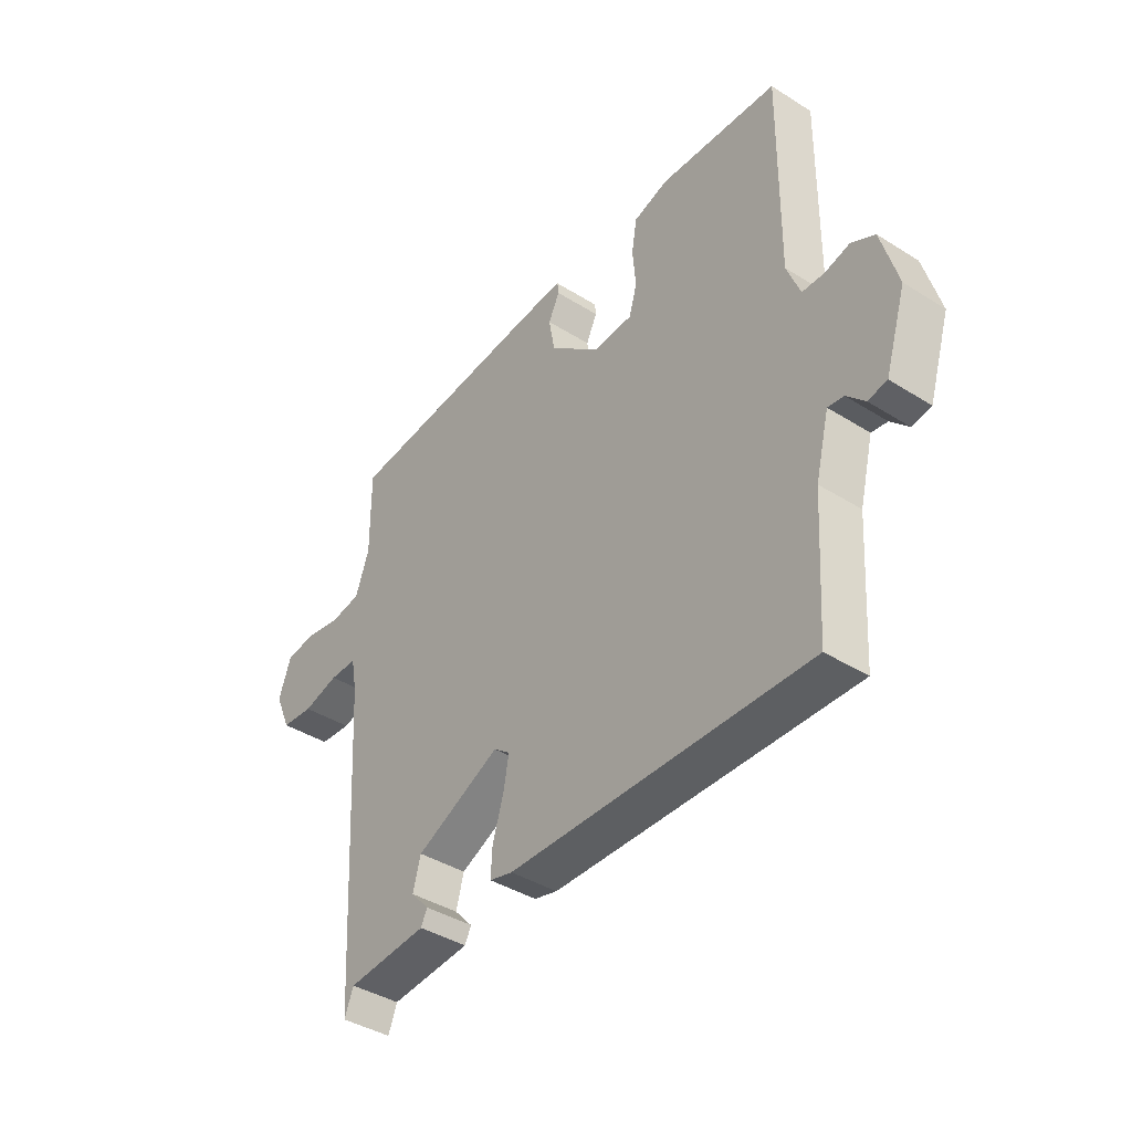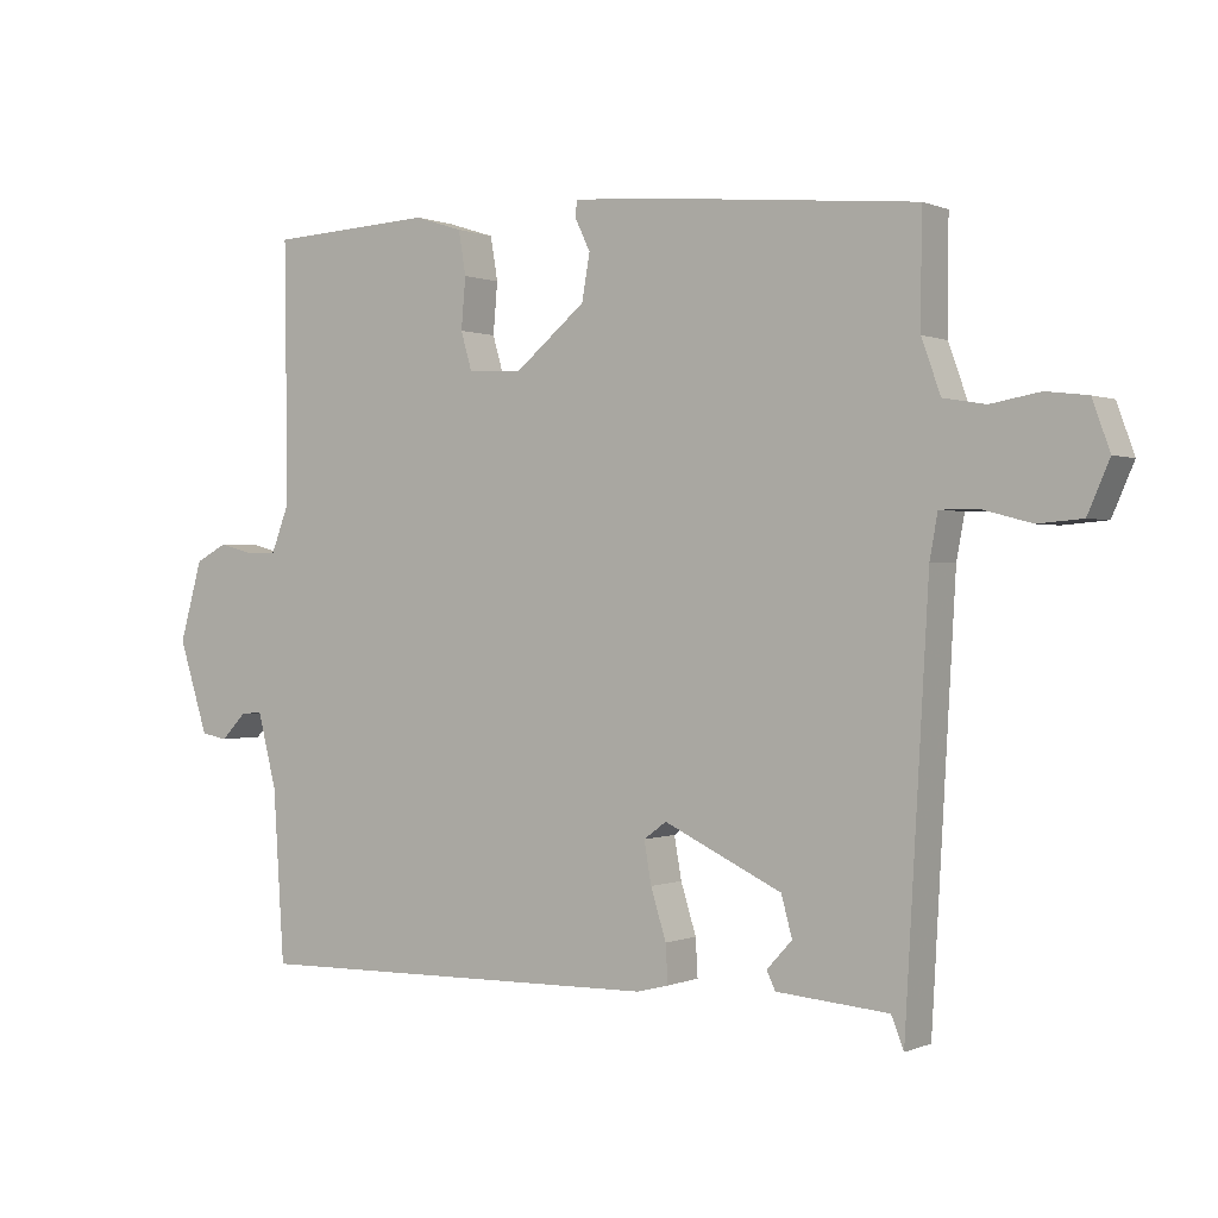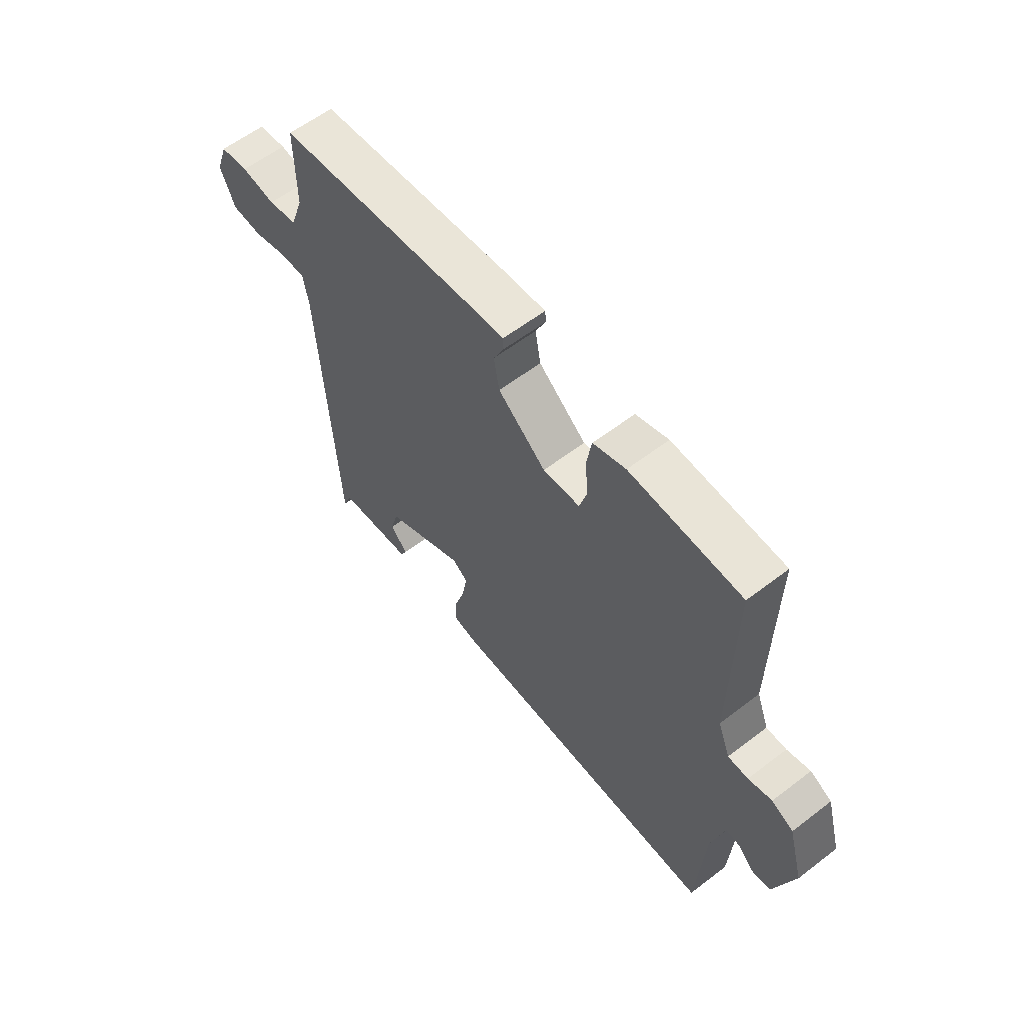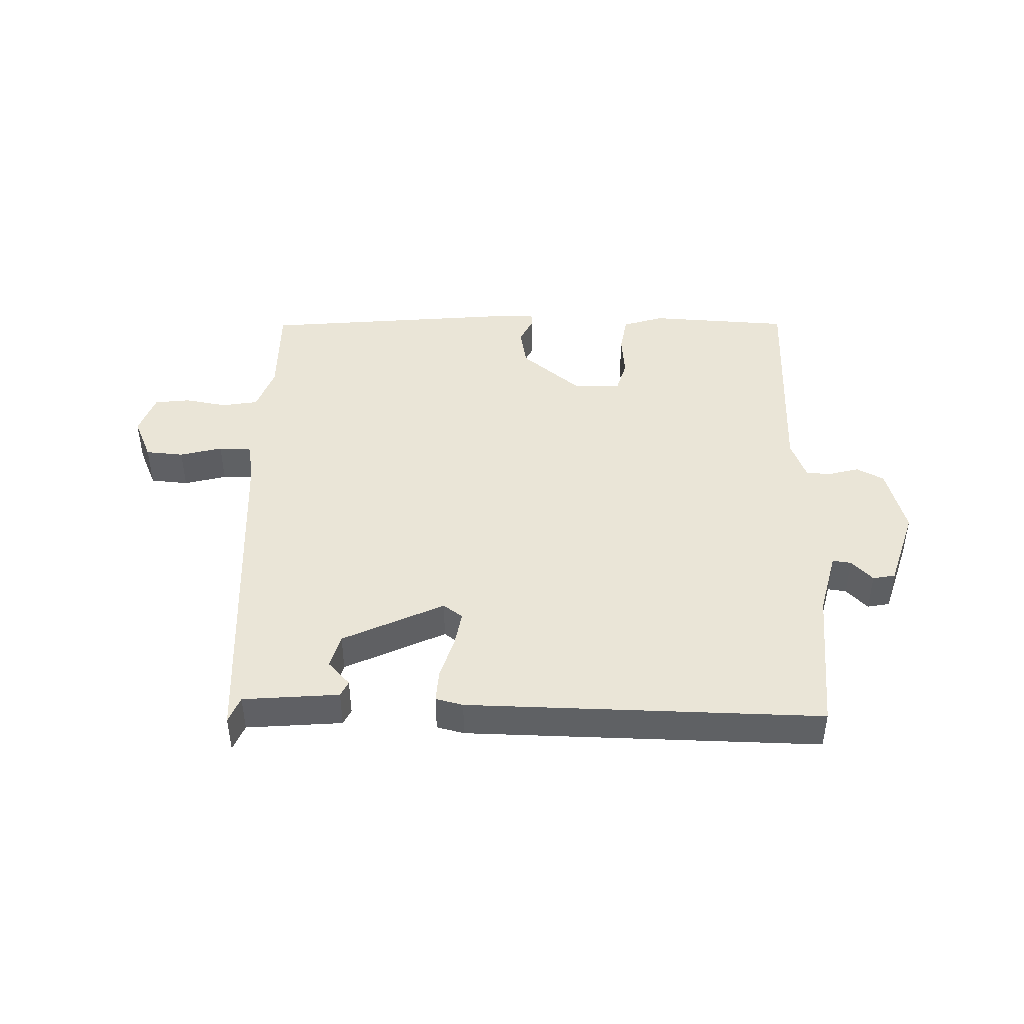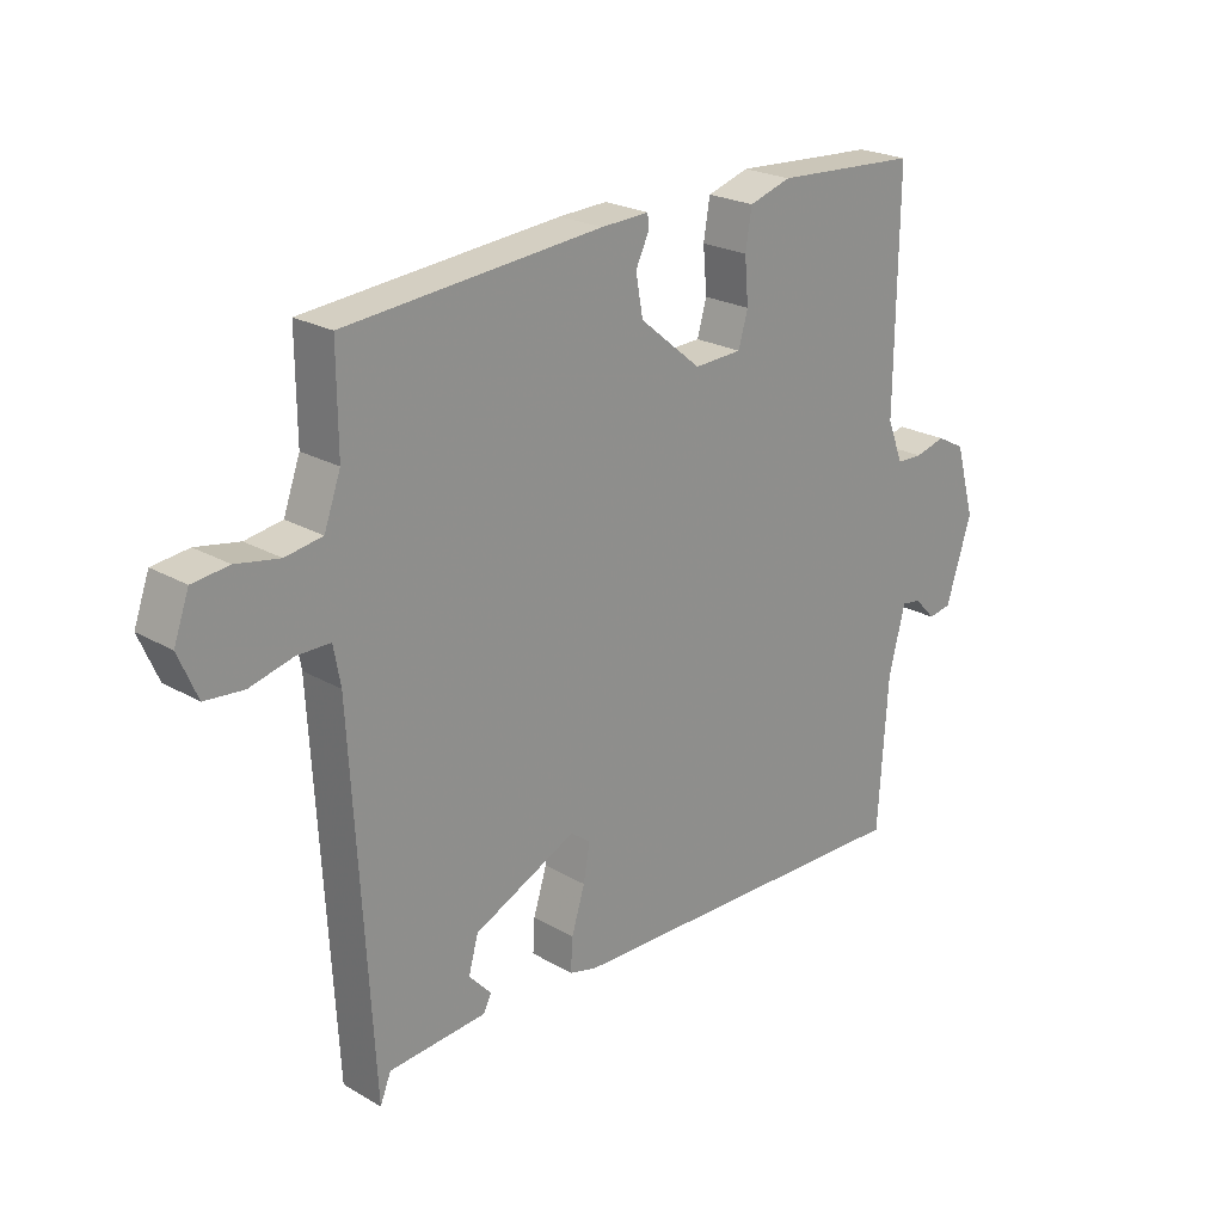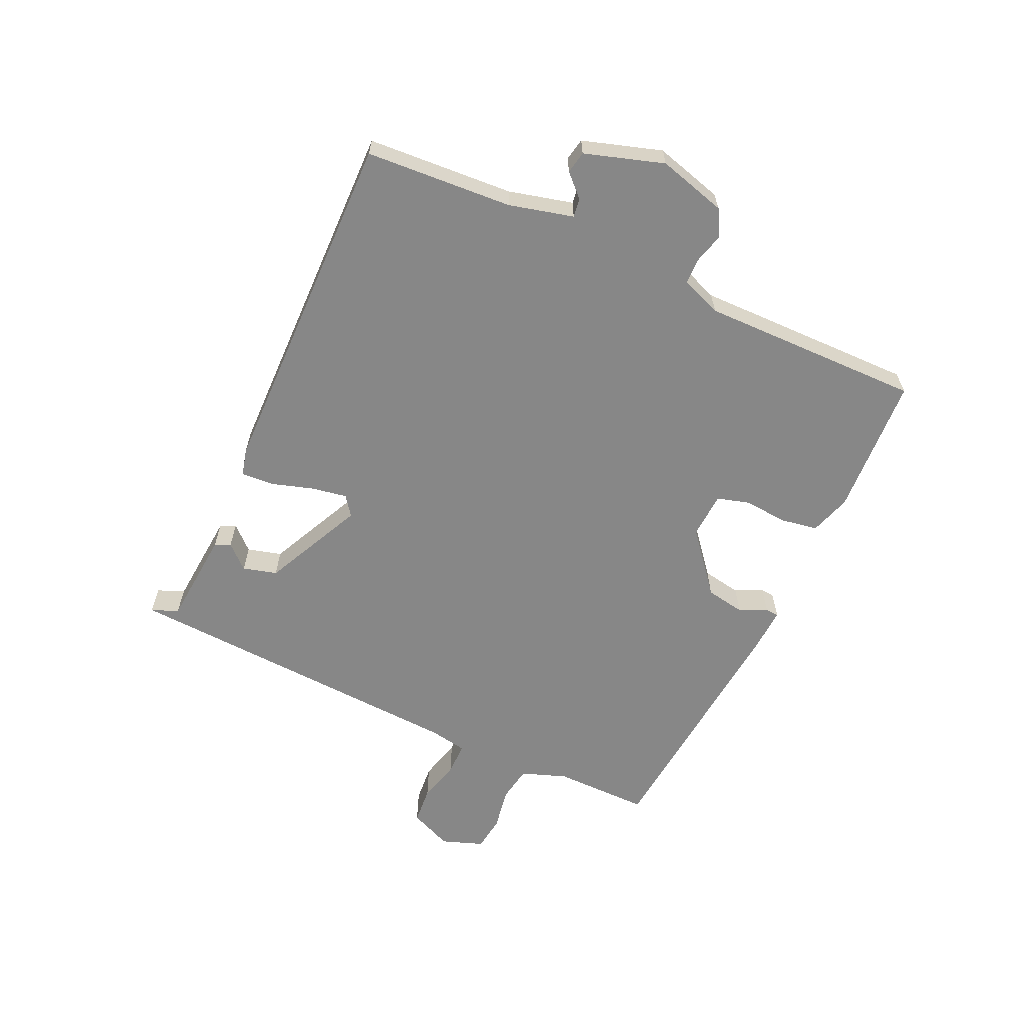
<metadata>
{"format":"obj","ext":"obj","renderer":"f3d","projection":"perspective","resolution":1024,"background":"white","views":[{"elev":-40.3,"azim":-127.7,"up":"+Z"},{"elev":0.2,"azim":33.4,"up":"+Z"},{"elev":59.6,"azim":-128.2,"up":"+Z"},{"elev":44.3,"azim":-178.6,"up":"+Y"},{"elev":22.8,"azim":134.8,"up":"+Z"},{"elev":-62.3,"azim":-114.6,"up":"+Y"}]}
</metadata>
<code>
v 0.435 0.07 -0.524
v 0.418 0.07 -0.481
v 0.264 0.07 -0.468
v 0.252 0.07 -0.443
v 0.287 0.07 -0.405
v 0.272 0.07 -0.35
v 0.11 0.07 -0.273
v 0.079 0.07 -0.296
v 0.089 0.07 -0.353
v 0.11 0.07 -0.421
v 0.113 0.07 -0.473
v 0.069 0.07 -0.484
v -0.5 0.07 -0.493
v -0.515 0.07 -0.257
v -0.541 0.07 -0.154
v -0.571 0.07 -0.158
v -0.605 0.07 -0.193
v -0.641 0.07 -0.186
v -0.681 0.07 -0.059
v -0.65 0.07 0.051
v -0.606 0.07 0.074
v -0.558 0.07 0.061
v -0.517 0.07 0.062
v -0.492 0.07 0.127
v -0.496 0.07 0.483
v -0.27 0.07 0.495
v -0.204 0.07 0.474
v -0.194 0.07 0.414
v -0.2 0.07 0.344
v -0.185 0.07 0.292
v -0.11 0.07 0.288
v -0.013 0.07 0.368
v -0.002 0.07 0.431
v -0.023 0.07 0.475
v -0.021 0.07 0.497
v 0.055 0.07 0.493
v 0.457 0.07 0.455
v 0.456 0.07 0.302
v 0.482 0.07 0.229
v 0.54 0.07 0.219
v 0.608 0.07 0.231
v 0.665 0.07 0.224
v 0.689 0.07 0.157
v 0.659 0.07 0.088
v 0.598 0.07 0.083
v 0.53 0.07 0.101
v 0.478 0.07 0.101
v 0.467 0.07 0.041
v 0.435 0 -0.524
v 0.418 0 -0.481
v 0.264 0 -0.468
v 0.252 0 -0.443
v 0.287 0 -0.405
v 0.272 0 -0.35
v 0.11 0 -0.273
v 0.079 0 -0.296
v 0.089 0 -0.353
v 0.11 0 -0.421
v 0.113 0 -0.473
v 0.069 0 -0.484
v -0.5 0 -0.493
v -0.515 0 -0.257
v -0.541 0 -0.154
v -0.571 0 -0.158
v -0.605 0 -0.193
v -0.641 0 -0.186
v -0.681 0 -0.059
v -0.65 0 0.051
v -0.606 0 0.074
v -0.558 0 0.061
v -0.517 0 0.062
v -0.492 0 0.127
v -0.496 0 0.483
v -0.27 0 0.495
v -0.204 0 0.474
v -0.194 0 0.414
v -0.2 0 0.344
v -0.185 0 0.292
v -0.11 0 0.288
v -0.013 0 0.368
v -0.002 0 0.431
v -0.023 0 0.475
v -0.021 0 0.497
v 0.055 0 0.493
v 0.457 0 0.455
v 0.456 0 0.302
v 0.482 0 0.229
v 0.54 0 0.219
v 0.608 0 0.231
v 0.665 0 0.224
v 0.689 0 0.157
v 0.659 0 0.088
v 0.598 0 0.083
v 0.53 0 0.101
v 0.478 0 0.101
v 0.467 0 0.041
f 43 44 45 46
f 43 46 47
f 40 41 42 43
f 39 40 43 47
f 38 39 47 48
f 36 37 38
f 33 34 35 36
f 32 33 36 38
f 31 32 38 48
f 26 27 28 29
f 24 25 26 29
f 23 24 29 30
f 19 20 21 22
f 19 22 23
f 16 17 18 19
f 15 16 19 23
f 14 15 23 30
f 9 10 11 12
f 8 9 12 13
f 7 8 13 14
f 2 3 4 5
f 2 5 6
f 48 1 2
f 48 2 6
f 31 48 6 7
f 7 14 30 31
f 94 93 92 91
f 95 94 91
f 91 90 89 88
f 95 91 88 87
f 96 95 87 86
f 86 85 84
f 84 83 82 81
f 86 84 81 80
f 96 86 80 79
f 77 76 75 74
f 77 74 73 72
f 78 77 72 71
f 70 69 68 67
f 71 70 67
f 67 66 65 64
f 71 67 64 63
f 78 71 63 62
f 60 59 58 57
f 61 60 57 56
f 62 61 56 55
f 53 52 51 50
f 54 53 50
f 50 49 96
f 54 50 96
f 55 54 96 79
f 79 78 62 55
f 1 49 50 2
f 2 50 51 3
f 3 51 52 4
f 4 52 53 5
f 5 53 54 6
f 6 54 55 7
f 7 55 56 8
f 8 56 57 9
f 9 57 58 10
f 10 58 59 11
f 11 59 60 12
f 12 60 61 13
f 13 61 62 14
f 14 62 63 15
f 15 63 64 16
f 16 64 65 17
f 17 65 66 18
f 18 66 67 19
f 19 67 68 20
f 20 68 69 21
f 21 69 70 22
f 22 70 71 23
f 23 71 72 24
f 24 72 73 25
f 25 73 74 26
f 26 74 75 27
f 27 75 76 28
f 28 76 77 29
f 29 77 78 30
f 30 78 79 31
f 31 79 80 32
f 32 80 81 33
f 33 81 82 34
f 34 82 83 35
f 35 83 84 36
f 36 84 85 37
f 37 85 86 38
f 38 86 87 39
f 39 87 88 40
f 40 88 89 41
f 41 89 90 42
f 42 90 91 43
f 43 91 92 44
f 44 92 93 45
f 45 93 94 46
f 46 94 95 47
f 47 95 96 48
f 48 96 49 1

</code>
